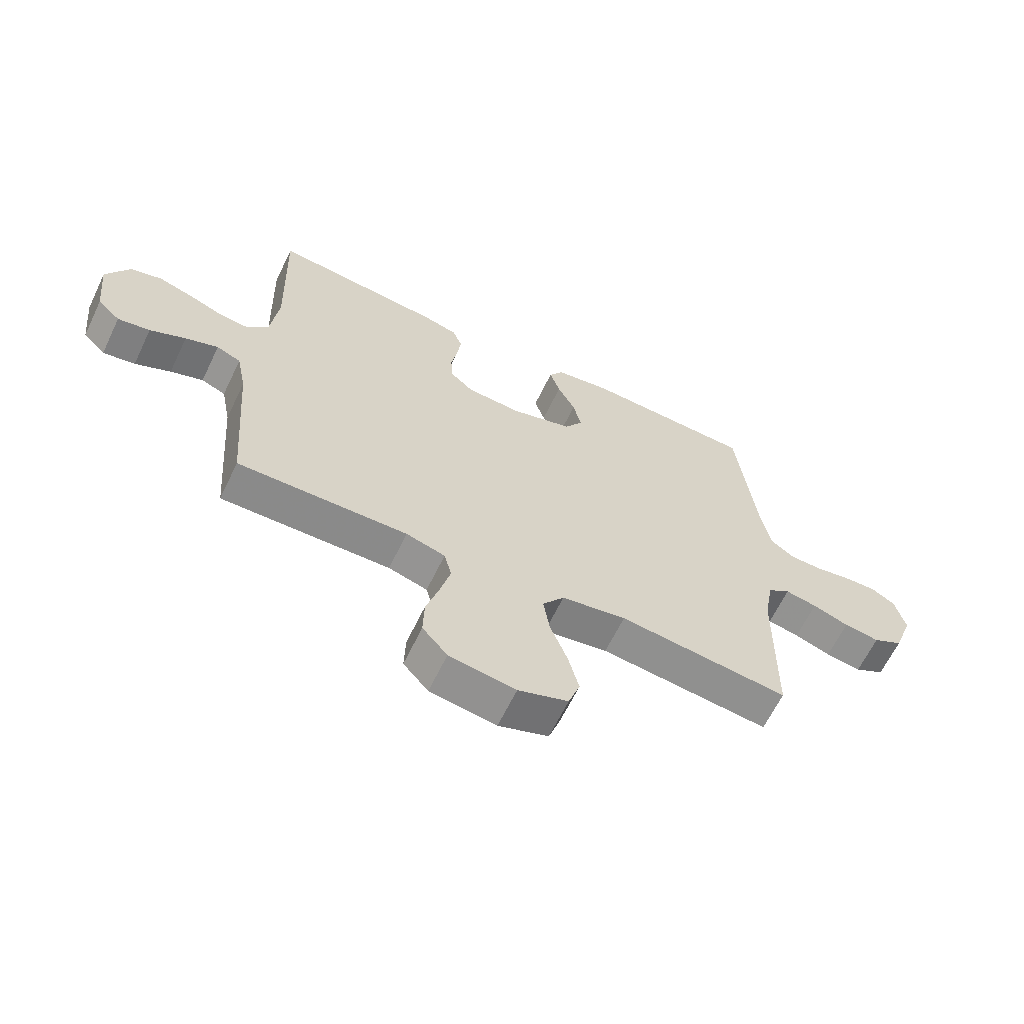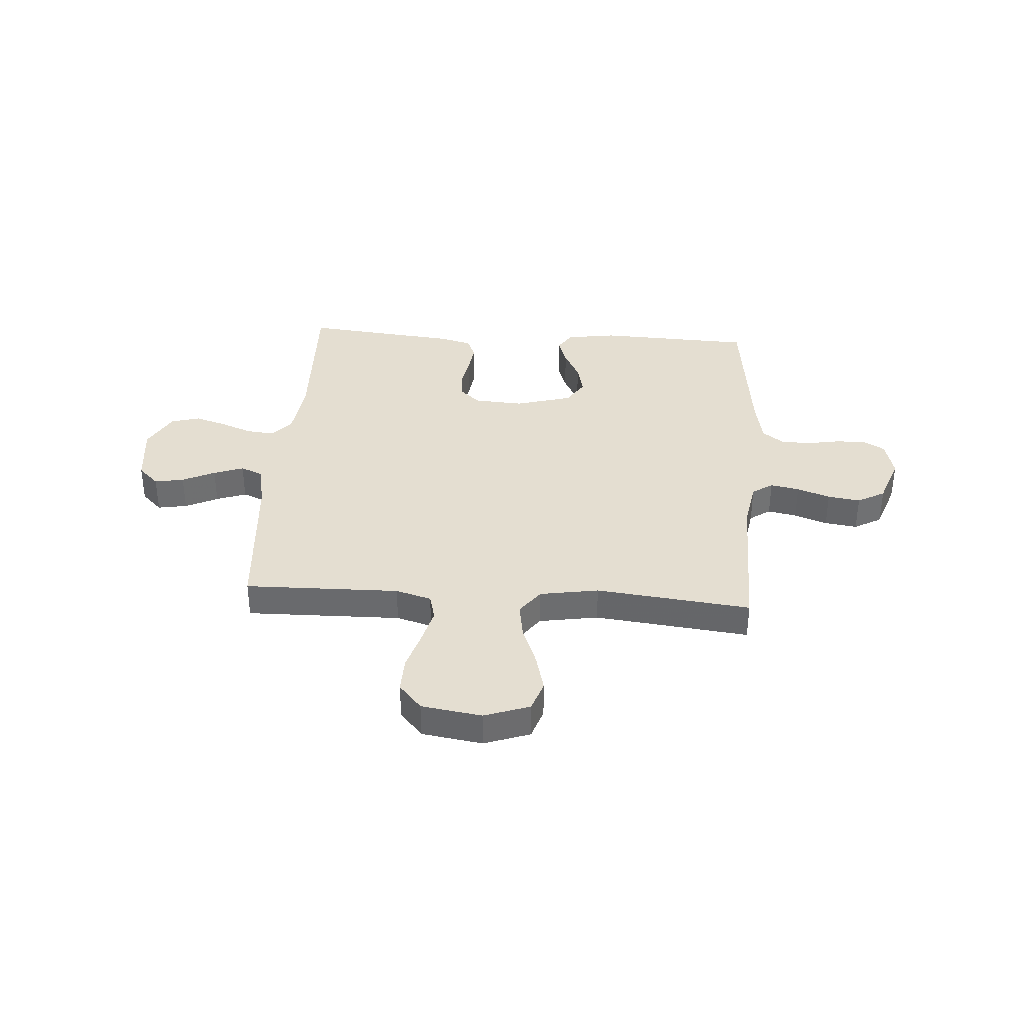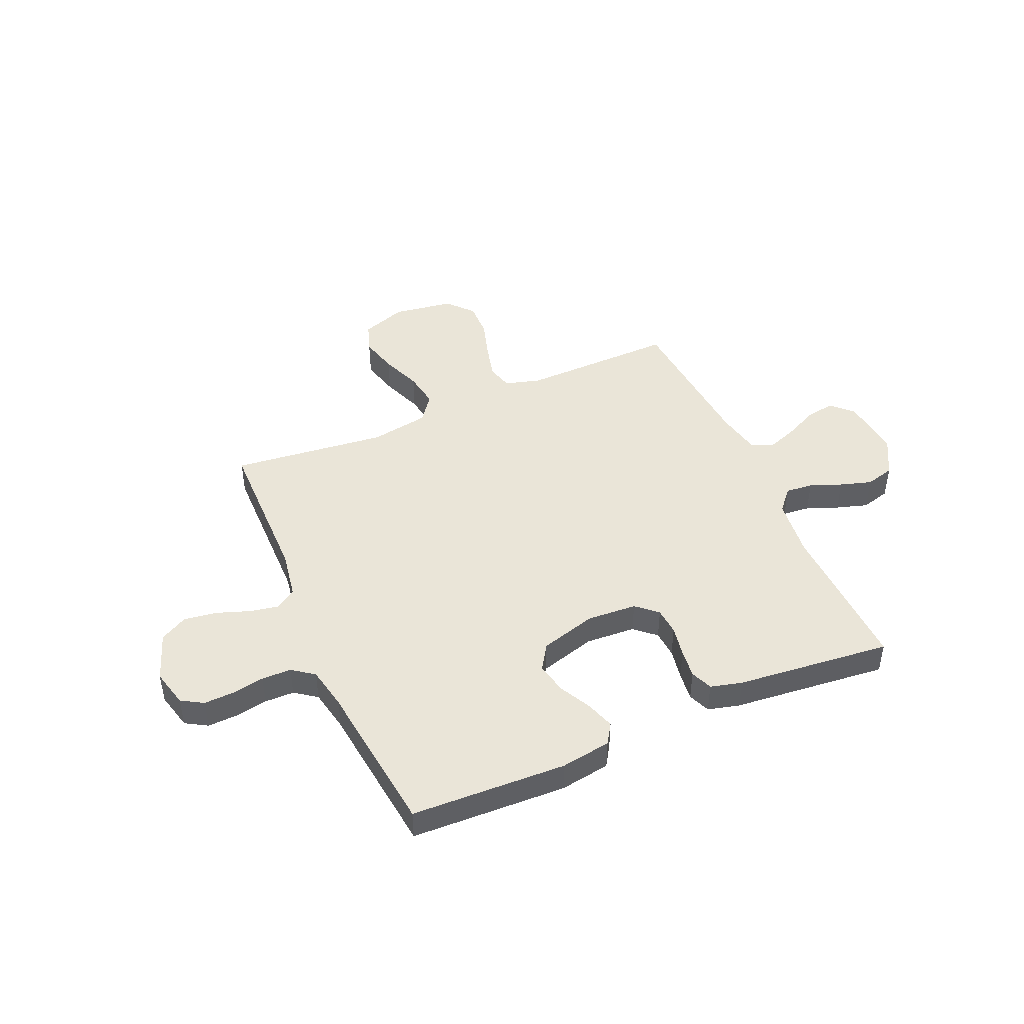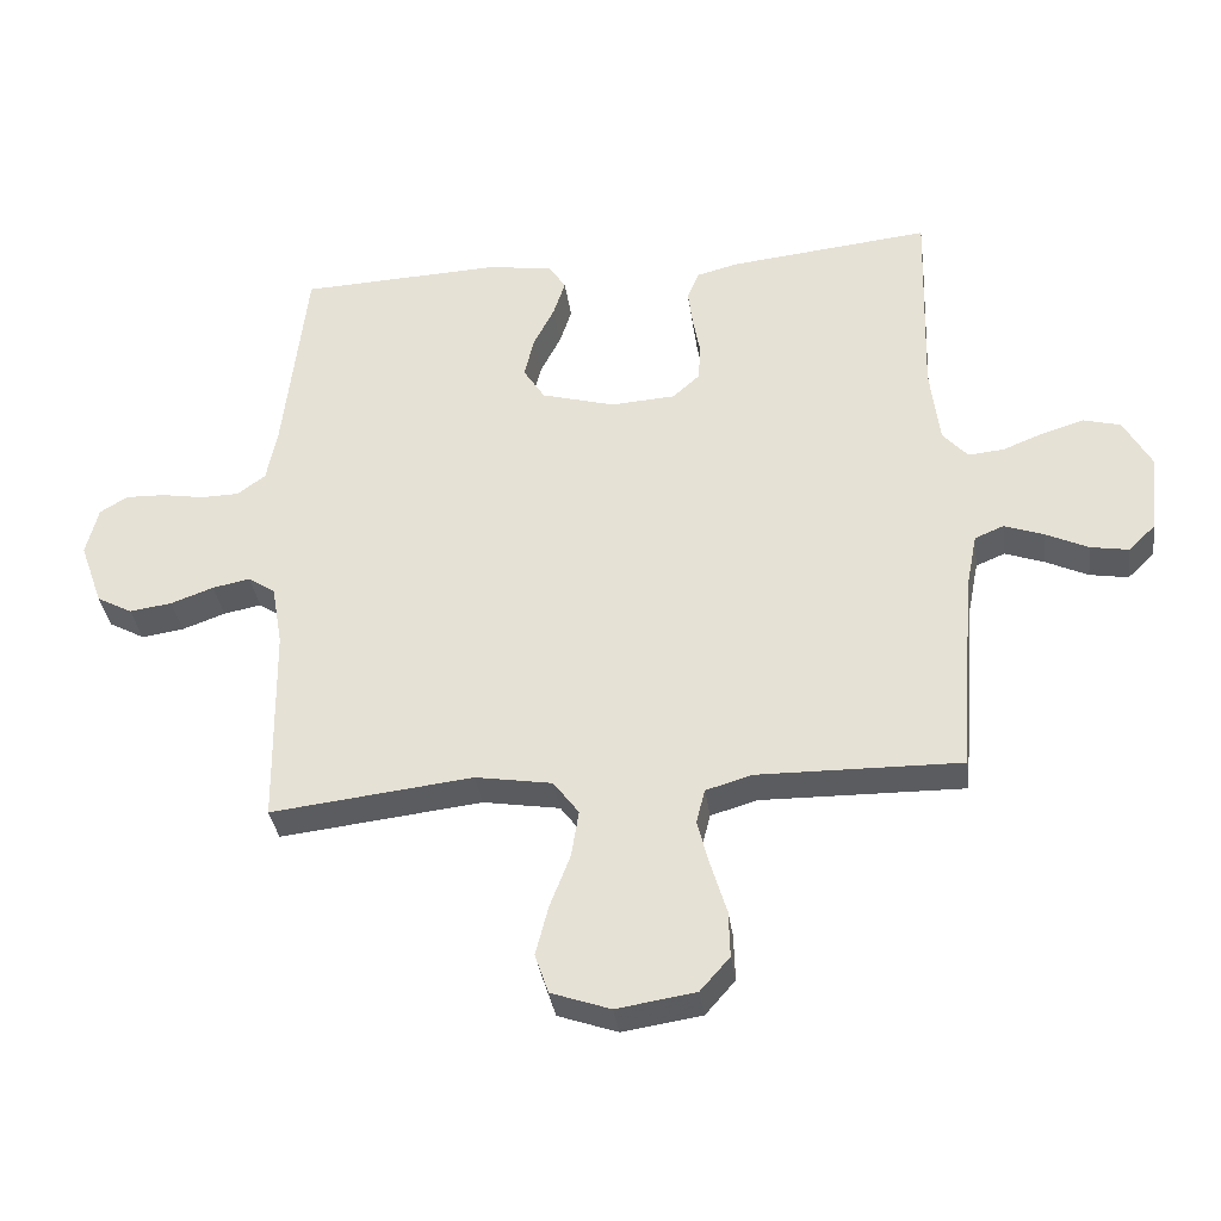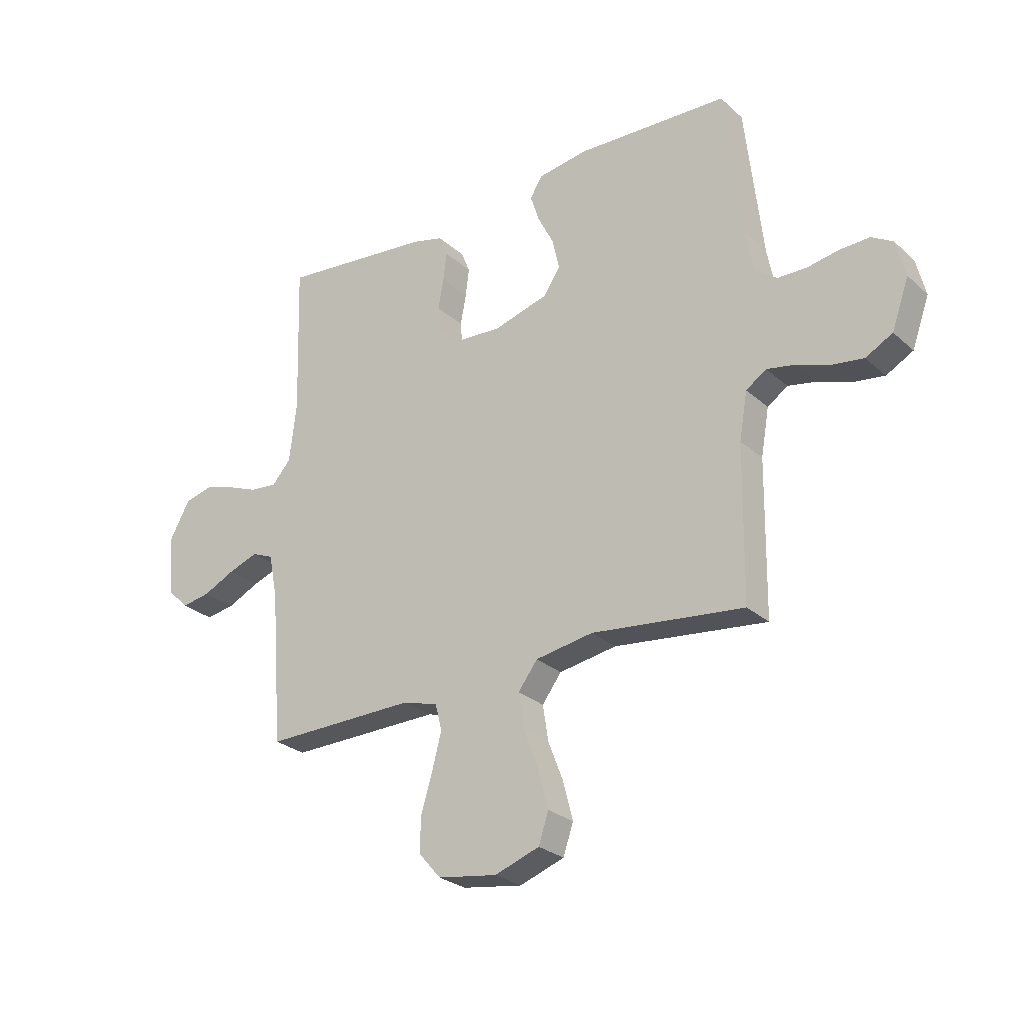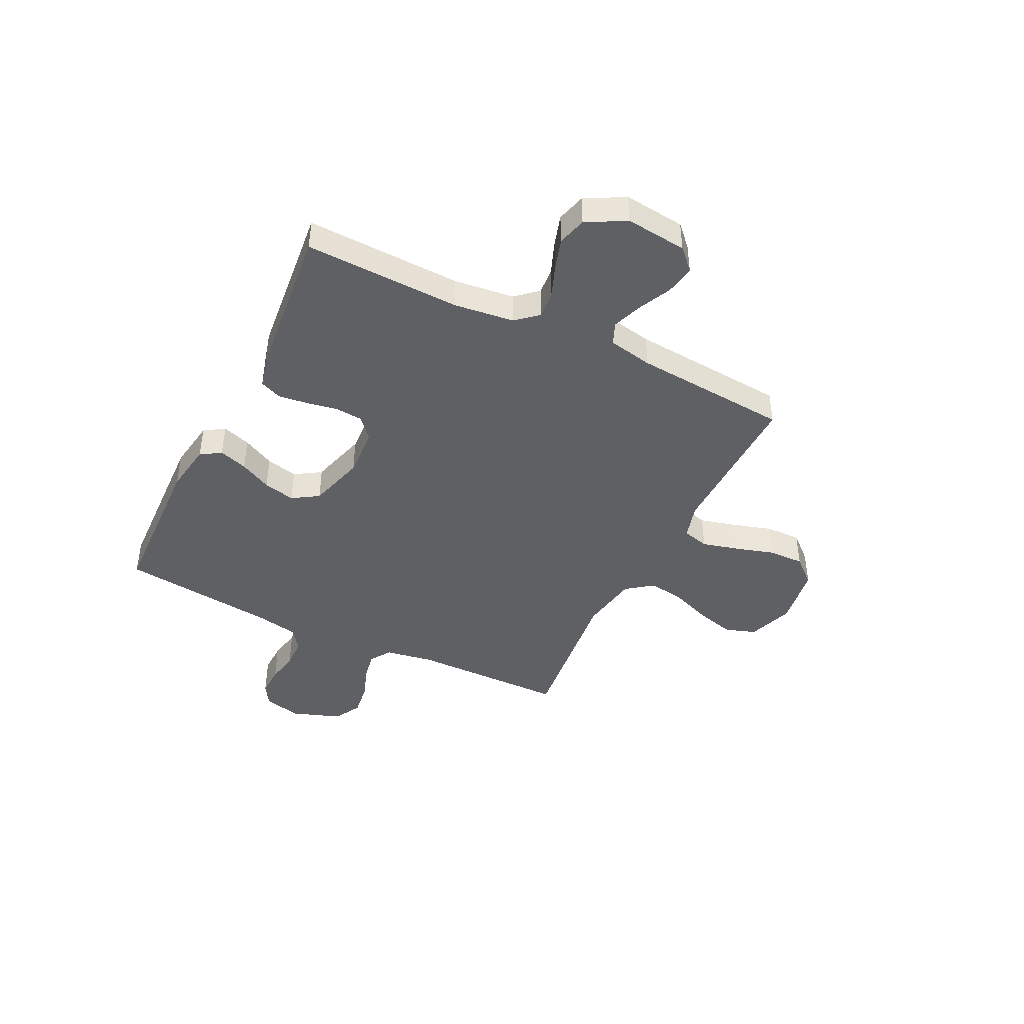
<metadata>
{"format":"obj","ext":"obj","renderer":"f3d","projection":"perspective","resolution":1024,"background":"white","views":[{"elev":-63.7,"azim":154.3,"up":"+Z"},{"elev":36.5,"azim":-176.1,"up":"+Y"},{"elev":45.4,"azim":-23.7,"up":"+Y"},{"elev":-35.0,"azim":7.8,"up":"+Z"},{"elev":-26.7,"azim":-143.5,"up":"+Z"},{"elev":-43.1,"azim":63.7,"up":"+Y"}]}
</metadata>
<code>
v -0.5 0.07 -0.5
v -0.504 0.07 -0.2
v -0.52 0.07 -0.108
v -0.56 0.07 -0.081
v -0.616 0.07 -0.092
v -0.68 0.07 -0.115
v -0.743 0.07 -0.124
v -0.796 0.07 -0.095
v -0.83 0.07 0
v -0.812 0.07 0.073
v -0.77 0.07 0.098
v -0.712 0.07 0.096
v -0.649 0.07 0.085
v -0.592 0.07 0.086
v -0.55 0.07 0.117
v -0.534 0.07 0.2
v -0.5 0.07 0.5
v -0.2 0.07 0.512
v -0.103 0.07 0.497
v -0.078 0.07 0.458
v -0.096 0.07 0.403
v -0.127 0.07 0.342
v -0.141 0.07 0.281
v -0.109 0.07 0.231
v 0 0.07 0.2
v 0.096 0.07 0.206
v 0.136 0.07 0.242
v 0.14 0.07 0.295
v 0.129 0.07 0.355
v 0.122 0.07 0.411
v 0.139 0.07 0.453
v 0.2 0.07 0.469
v 0.5 0.07 0.5
v 0.491 0.07 0.2
v 0.505 0.07 0.084
v 0.542 0.07 0.042
v 0.595 0.07 0.047
v 0.656 0.07 0.071
v 0.717 0.07 0.09
v 0.773 0.07 0.075
v 0.814 0.07 0
v 0.801 0.07 -0.118
v 0.761 0.07 -0.157
v 0.704 0.07 -0.147
v 0.641 0.07 -0.117
v 0.583 0.07 -0.096
v 0.54 0.07 -0.114
v 0.523 0.07 -0.2
v 0.5 0.07 -0.5
v 0.2 0.07 -0.495
v 0.131 0.07 -0.515
v 0.118 0.07 -0.566
v 0.136 0.07 -0.635
v 0.159 0.07 -0.711
v 0.161 0.07 -0.78
v 0.117 0.07 -0.83
v 0 0.07 -0.848
v -0.088 0.07 -0.817
v -0.108 0.07 -0.758
v -0.089 0.07 -0.684
v -0.059 0.07 -0.606
v -0.048 0.07 -0.536
v -0.086 0.07 -0.485
v -0.2 0.07 -0.466
v -0.5 0 -0.5
v -0.504 0 -0.2
v -0.52 0 -0.108
v -0.56 0 -0.081
v -0.616 0 -0.092
v -0.68 0 -0.115
v -0.743 0 -0.124
v -0.796 0 -0.095
v -0.83 0 0
v -0.812 0 0.073
v -0.77 0 0.098
v -0.712 0 0.096
v -0.649 0 0.085
v -0.592 0 0.086
v -0.55 0 0.117
v -0.534 0 0.2
v -0.5 0 0.5
v -0.2 0 0.512
v -0.103 0 0.497
v -0.078 0 0.458
v -0.096 0 0.403
v -0.127 0 0.342
v -0.141 0 0.281
v -0.109 0 0.231
v 0 0 0.2
v 0.096 0 0.206
v 0.136 0 0.242
v 0.14 0 0.295
v 0.129 0 0.355
v 0.122 0 0.411
v 0.139 0 0.453
v 0.2 0 0.469
v 0.5 0 0.5
v 0.491 0 0.2
v 0.505 0 0.084
v 0.542 0 0.042
v 0.595 0 0.047
v 0.656 0 0.071
v 0.717 0 0.09
v 0.773 0 0.075
v 0.814 0 0
v 0.801 0 -0.118
v 0.761 0 -0.157
v 0.704 0 -0.147
v 0.641 0 -0.117
v 0.583 0 -0.096
v 0.54 0 -0.114
v 0.523 0 -0.2
v 0.5 0 -0.5
v 0.2 0 -0.495
v 0.131 0 -0.515
v 0.118 0 -0.566
v 0.136 0 -0.635
v 0.159 0 -0.711
v 0.161 0 -0.78
v 0.117 0 -0.83
v 0 0 -0.848
v -0.088 0 -0.817
v -0.108 0 -0.758
v -0.089 0 -0.684
v -0.059 0 -0.606
v -0.048 0 -0.536
v -0.086 0 -0.485
v -0.2 0 -0.466
f 59 60 61
f 58 59 61
f 57 58 61
f 56 57 61
f 55 56 61
f 54 55 61
f 53 54 61
f 52 53 61 62
f 51 52 62 63
f 48 49 50
f 51 63 64
f 50 51 64
f 48 50 64
f 47 48 64
f 43 44 45
f 42 43 45
f 41 42 45
f 40 41 45
f 39 40 45
f 38 39 45
f 37 38 45
f 36 37 45 46
f 35 36 46 47
f 32 33 34
f 31 32 34
f 30 31 34
f 29 30 34
f 28 29 34
f 27 28 34 35
f 47 64 1
f 35 47 1
f 27 35 1
f 26 27 1
f 20 21 22
f 19 20 22
f 18 19 22
f 17 18 22
f 16 17 22
f 15 16 22 23
f 14 15 23 24
f 11 12 13
f 10 11 13
f 9 10 13
f 8 9 13
f 7 8 13
f 6 7 13
f 5 6 13
f 4 5 13 14
f 14 24 25
f 4 14 25
f 3 4 25
f 26 1 2
f 2 3 25 26
f 125 124 123
f 125 123 122
f 125 122 121
f 125 121 120
f 125 120 119
f 125 119 118
f 125 118 117
f 126 125 117 116
f 127 126 116 115
f 114 113 112
f 128 127 115
f 128 115 114
f 128 114 112
f 128 112 111
f 109 108 107
f 109 107 106
f 109 106 105
f 109 105 104
f 109 104 103
f 109 103 102
f 109 102 101
f 110 109 101 100
f 111 110 100 99
f 98 97 96
f 98 96 95
f 98 95 94
f 98 94 93
f 98 93 92
f 99 98 92 91
f 65 128 111
f 65 111 99
f 65 99 91
f 65 91 90
f 86 85 84
f 86 84 83
f 86 83 82
f 86 82 81
f 86 81 80
f 87 86 80 79
f 88 87 79 78
f 77 76 75
f 77 75 74
f 77 74 73
f 77 73 72
f 77 72 71
f 77 71 70
f 77 70 69
f 78 77 69 68
f 89 88 78
f 89 78 68
f 89 68 67
f 66 65 90
f 90 89 67 66
f 1 65 66 2
f 2 66 67 3
f 3 67 68 4
f 4 68 69 5
f 5 69 70 6
f 6 70 71 7
f 7 71 72 8
f 8 72 73 9
f 9 73 74 10
f 10 74 75 11
f 11 75 76 12
f 12 76 77 13
f 13 77 78 14
f 14 78 79 15
f 15 79 80 16
f 16 80 81 17
f 17 81 82 18
f 18 82 83 19
f 19 83 84 20
f 20 84 85 21
f 21 85 86 22
f 22 86 87 23
f 23 87 88 24
f 24 88 89 25
f 25 89 90 26
f 26 90 91 27
f 27 91 92 28
f 28 92 93 29
f 29 93 94 30
f 30 94 95 31
f 31 95 96 32
f 32 96 97 33
f 33 97 98 34
f 34 98 99 35
f 35 99 100 36
f 36 100 101 37
f 37 101 102 38
f 38 102 103 39
f 39 103 104 40
f 40 104 105 41
f 41 105 106 42
f 42 106 107 43
f 43 107 108 44
f 44 108 109 45
f 45 109 110 46
f 46 110 111 47
f 47 111 112 48
f 48 112 113 49
f 49 113 114 50
f 50 114 115 51
f 51 115 116 52
f 52 116 117 53
f 53 117 118 54
f 54 118 119 55
f 55 119 120 56
f 56 120 121 57
f 57 121 122 58
f 58 122 123 59
f 59 123 124 60
f 60 124 125 61
f 61 125 126 62
f 62 126 127 63
f 63 127 128 64
f 64 128 65 1

</code>
